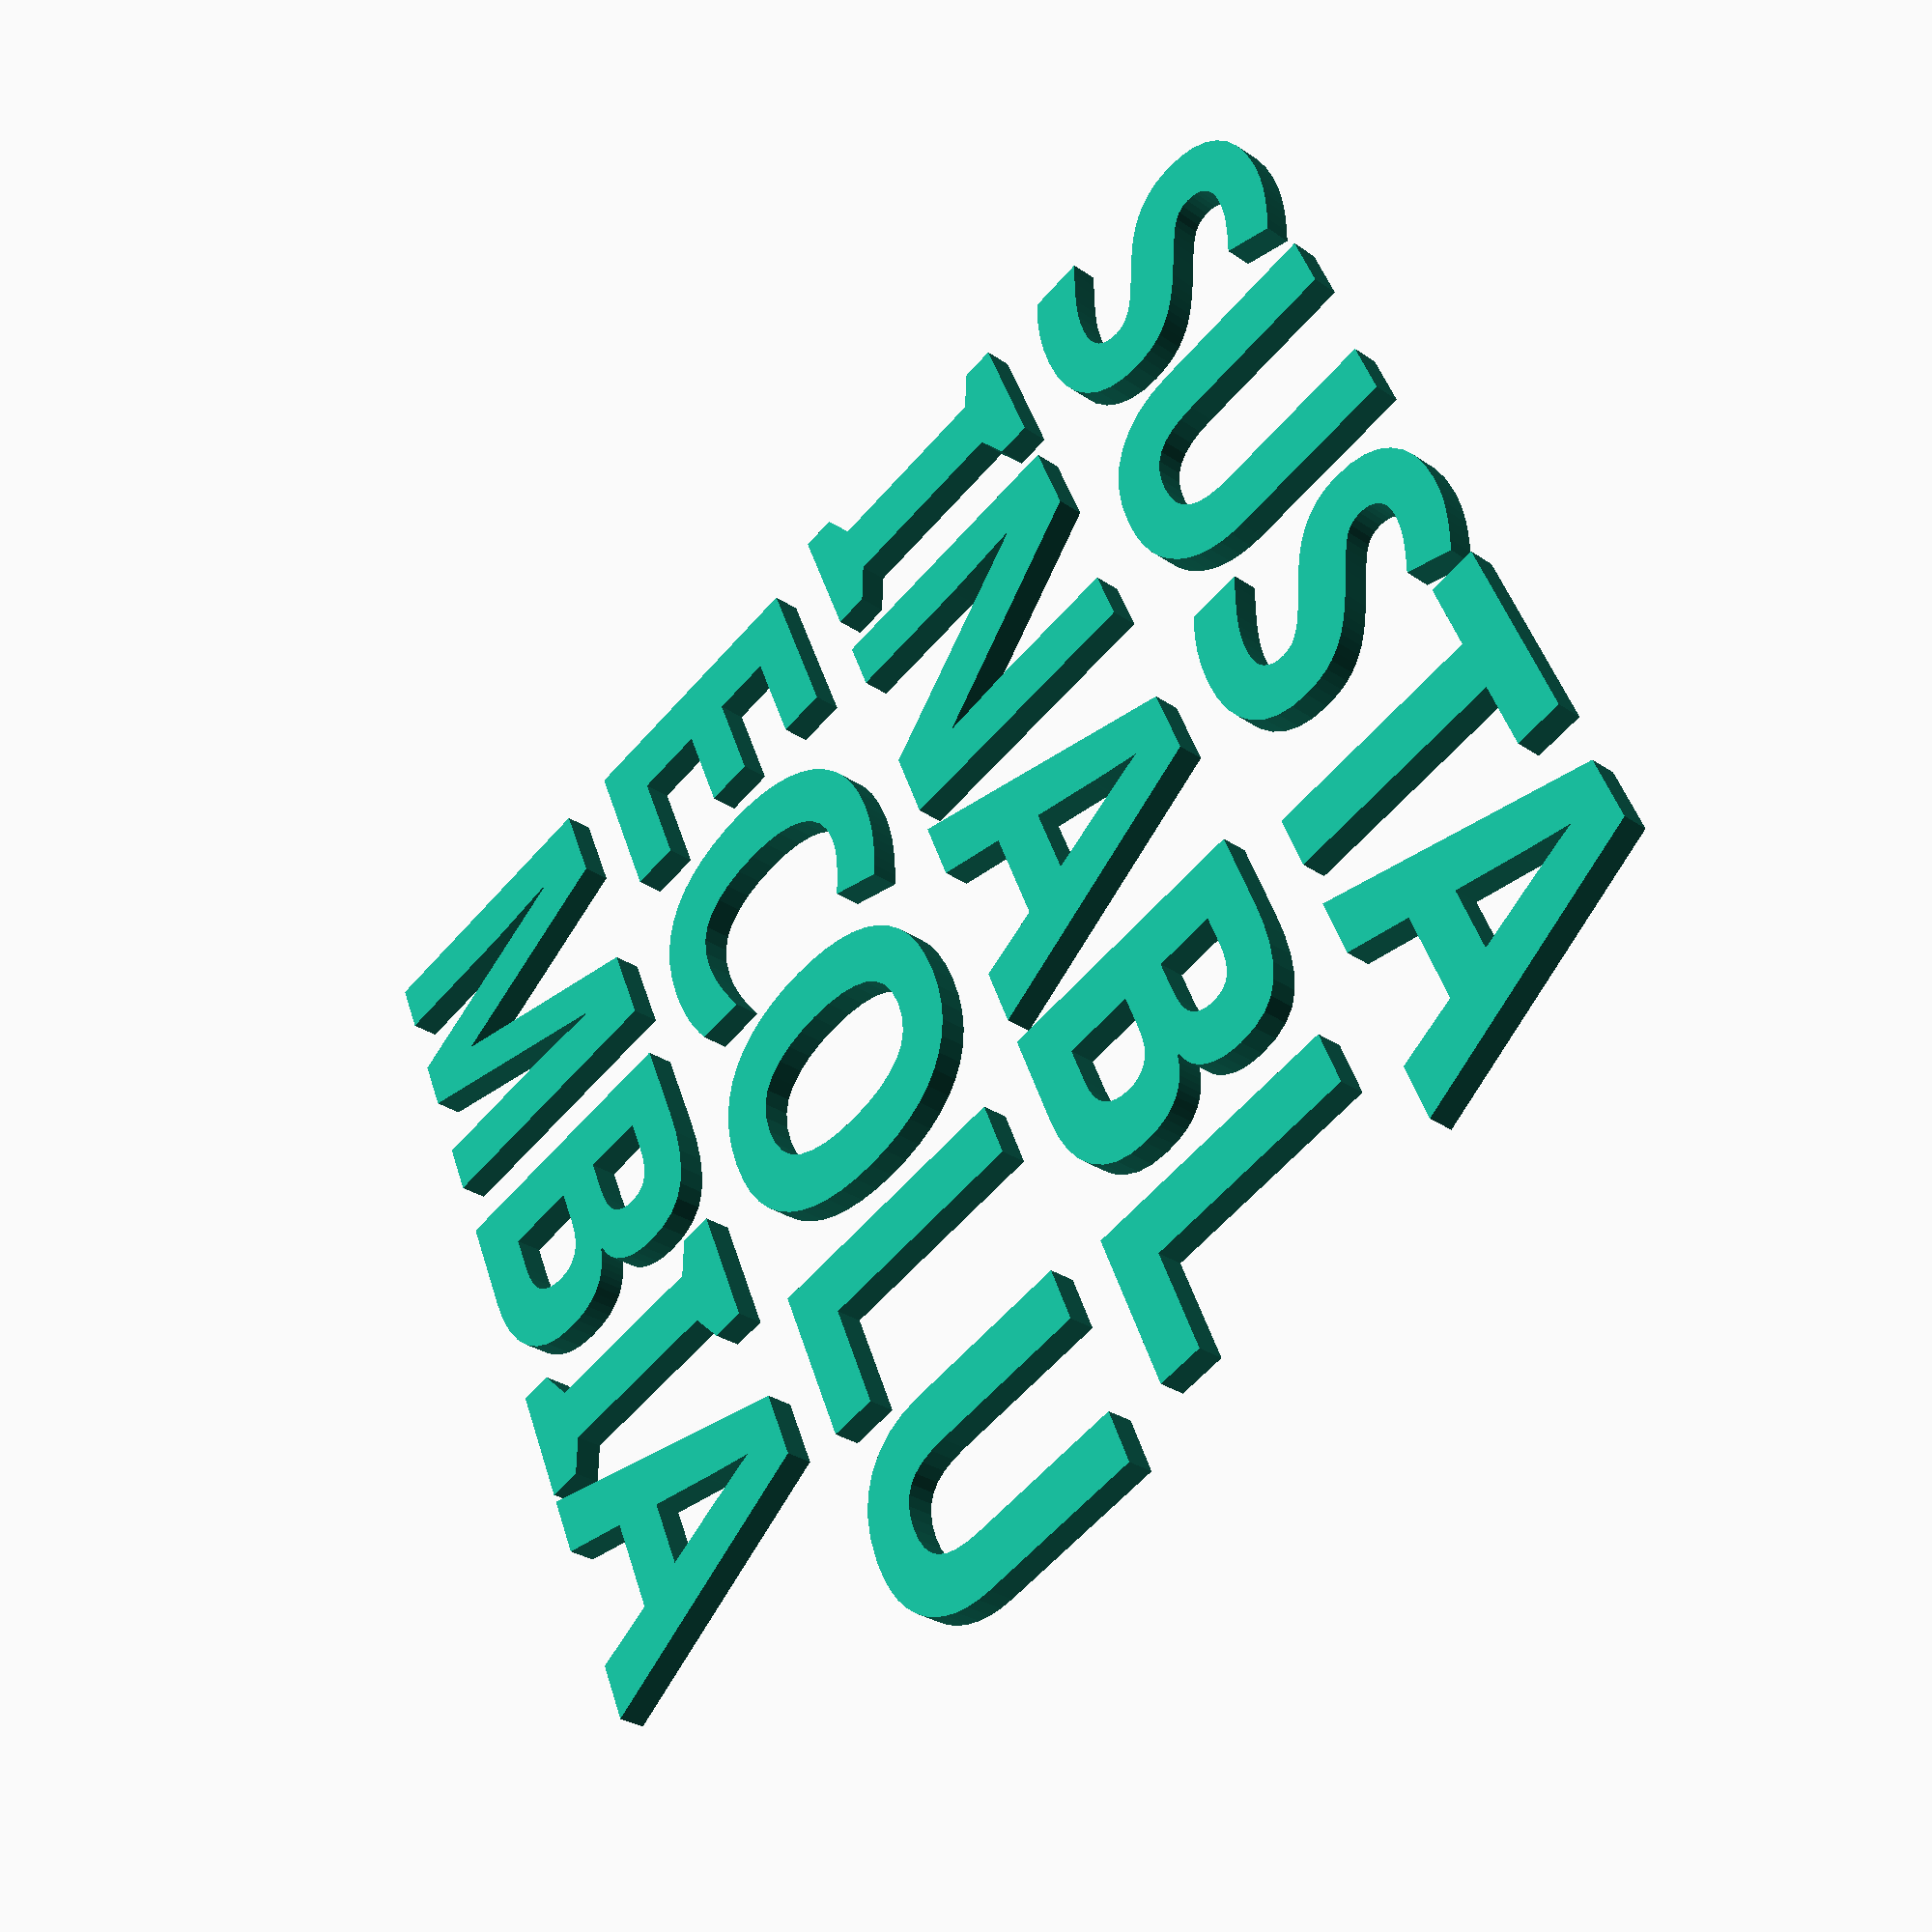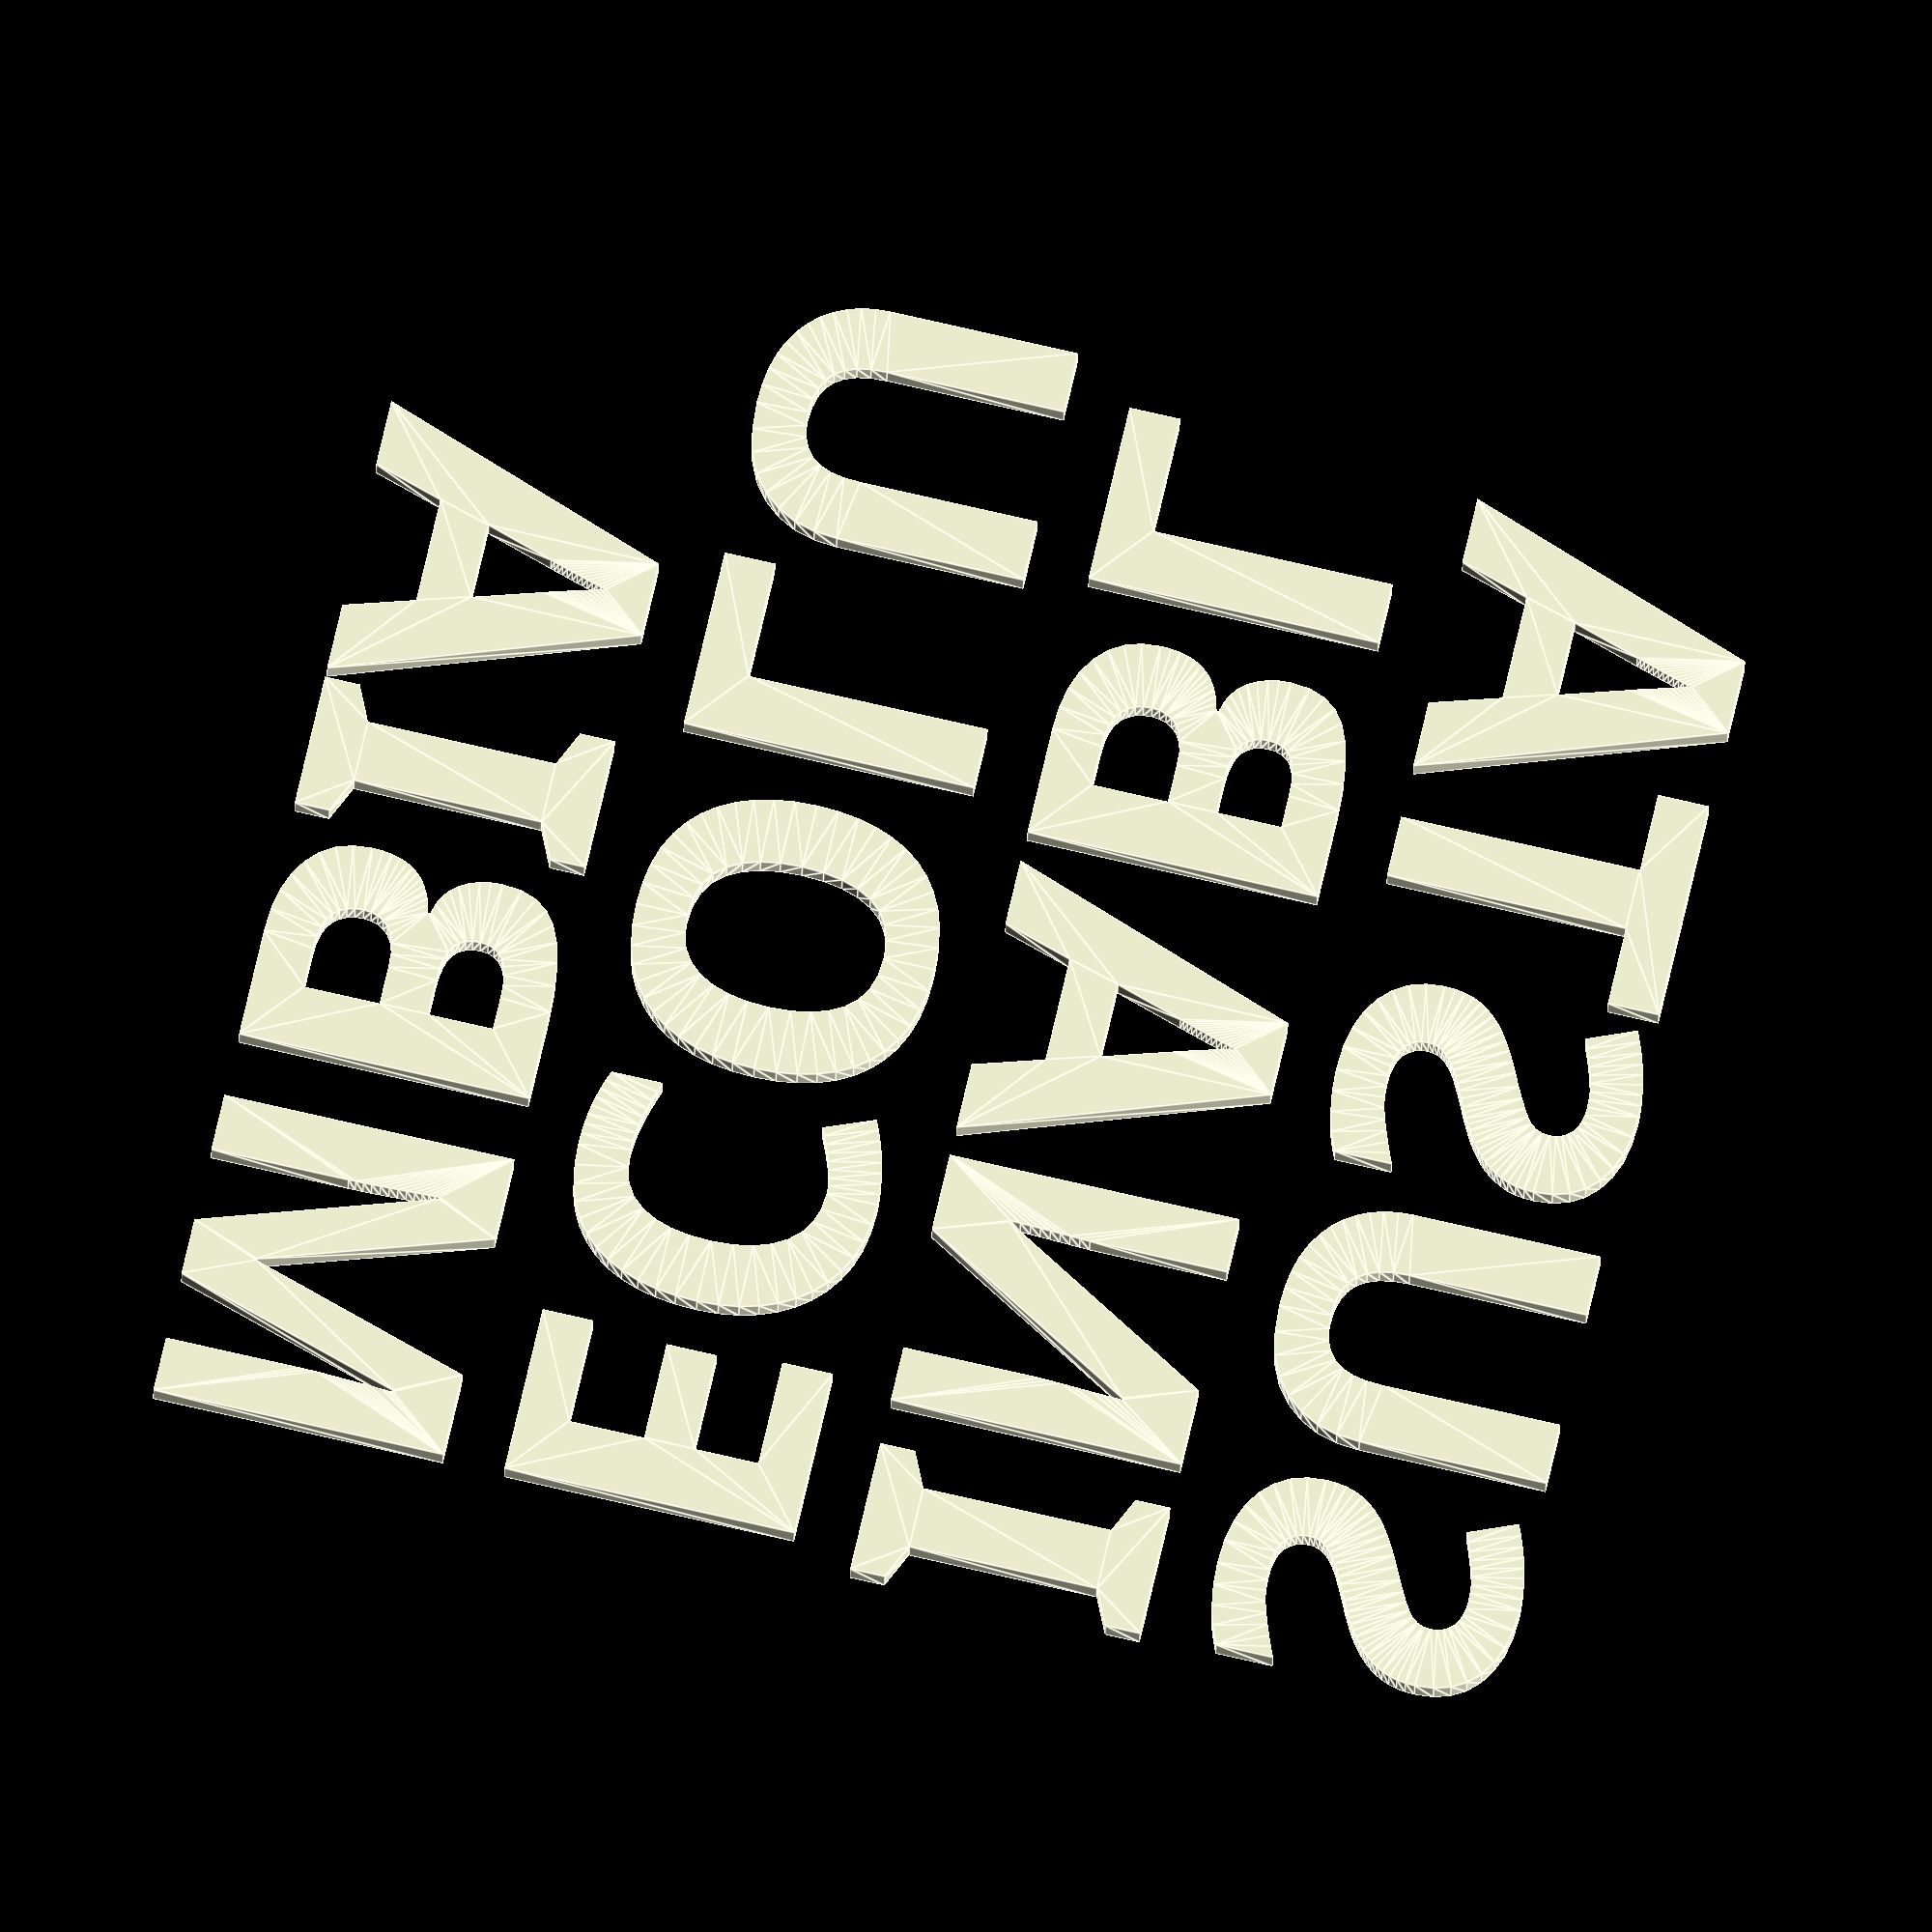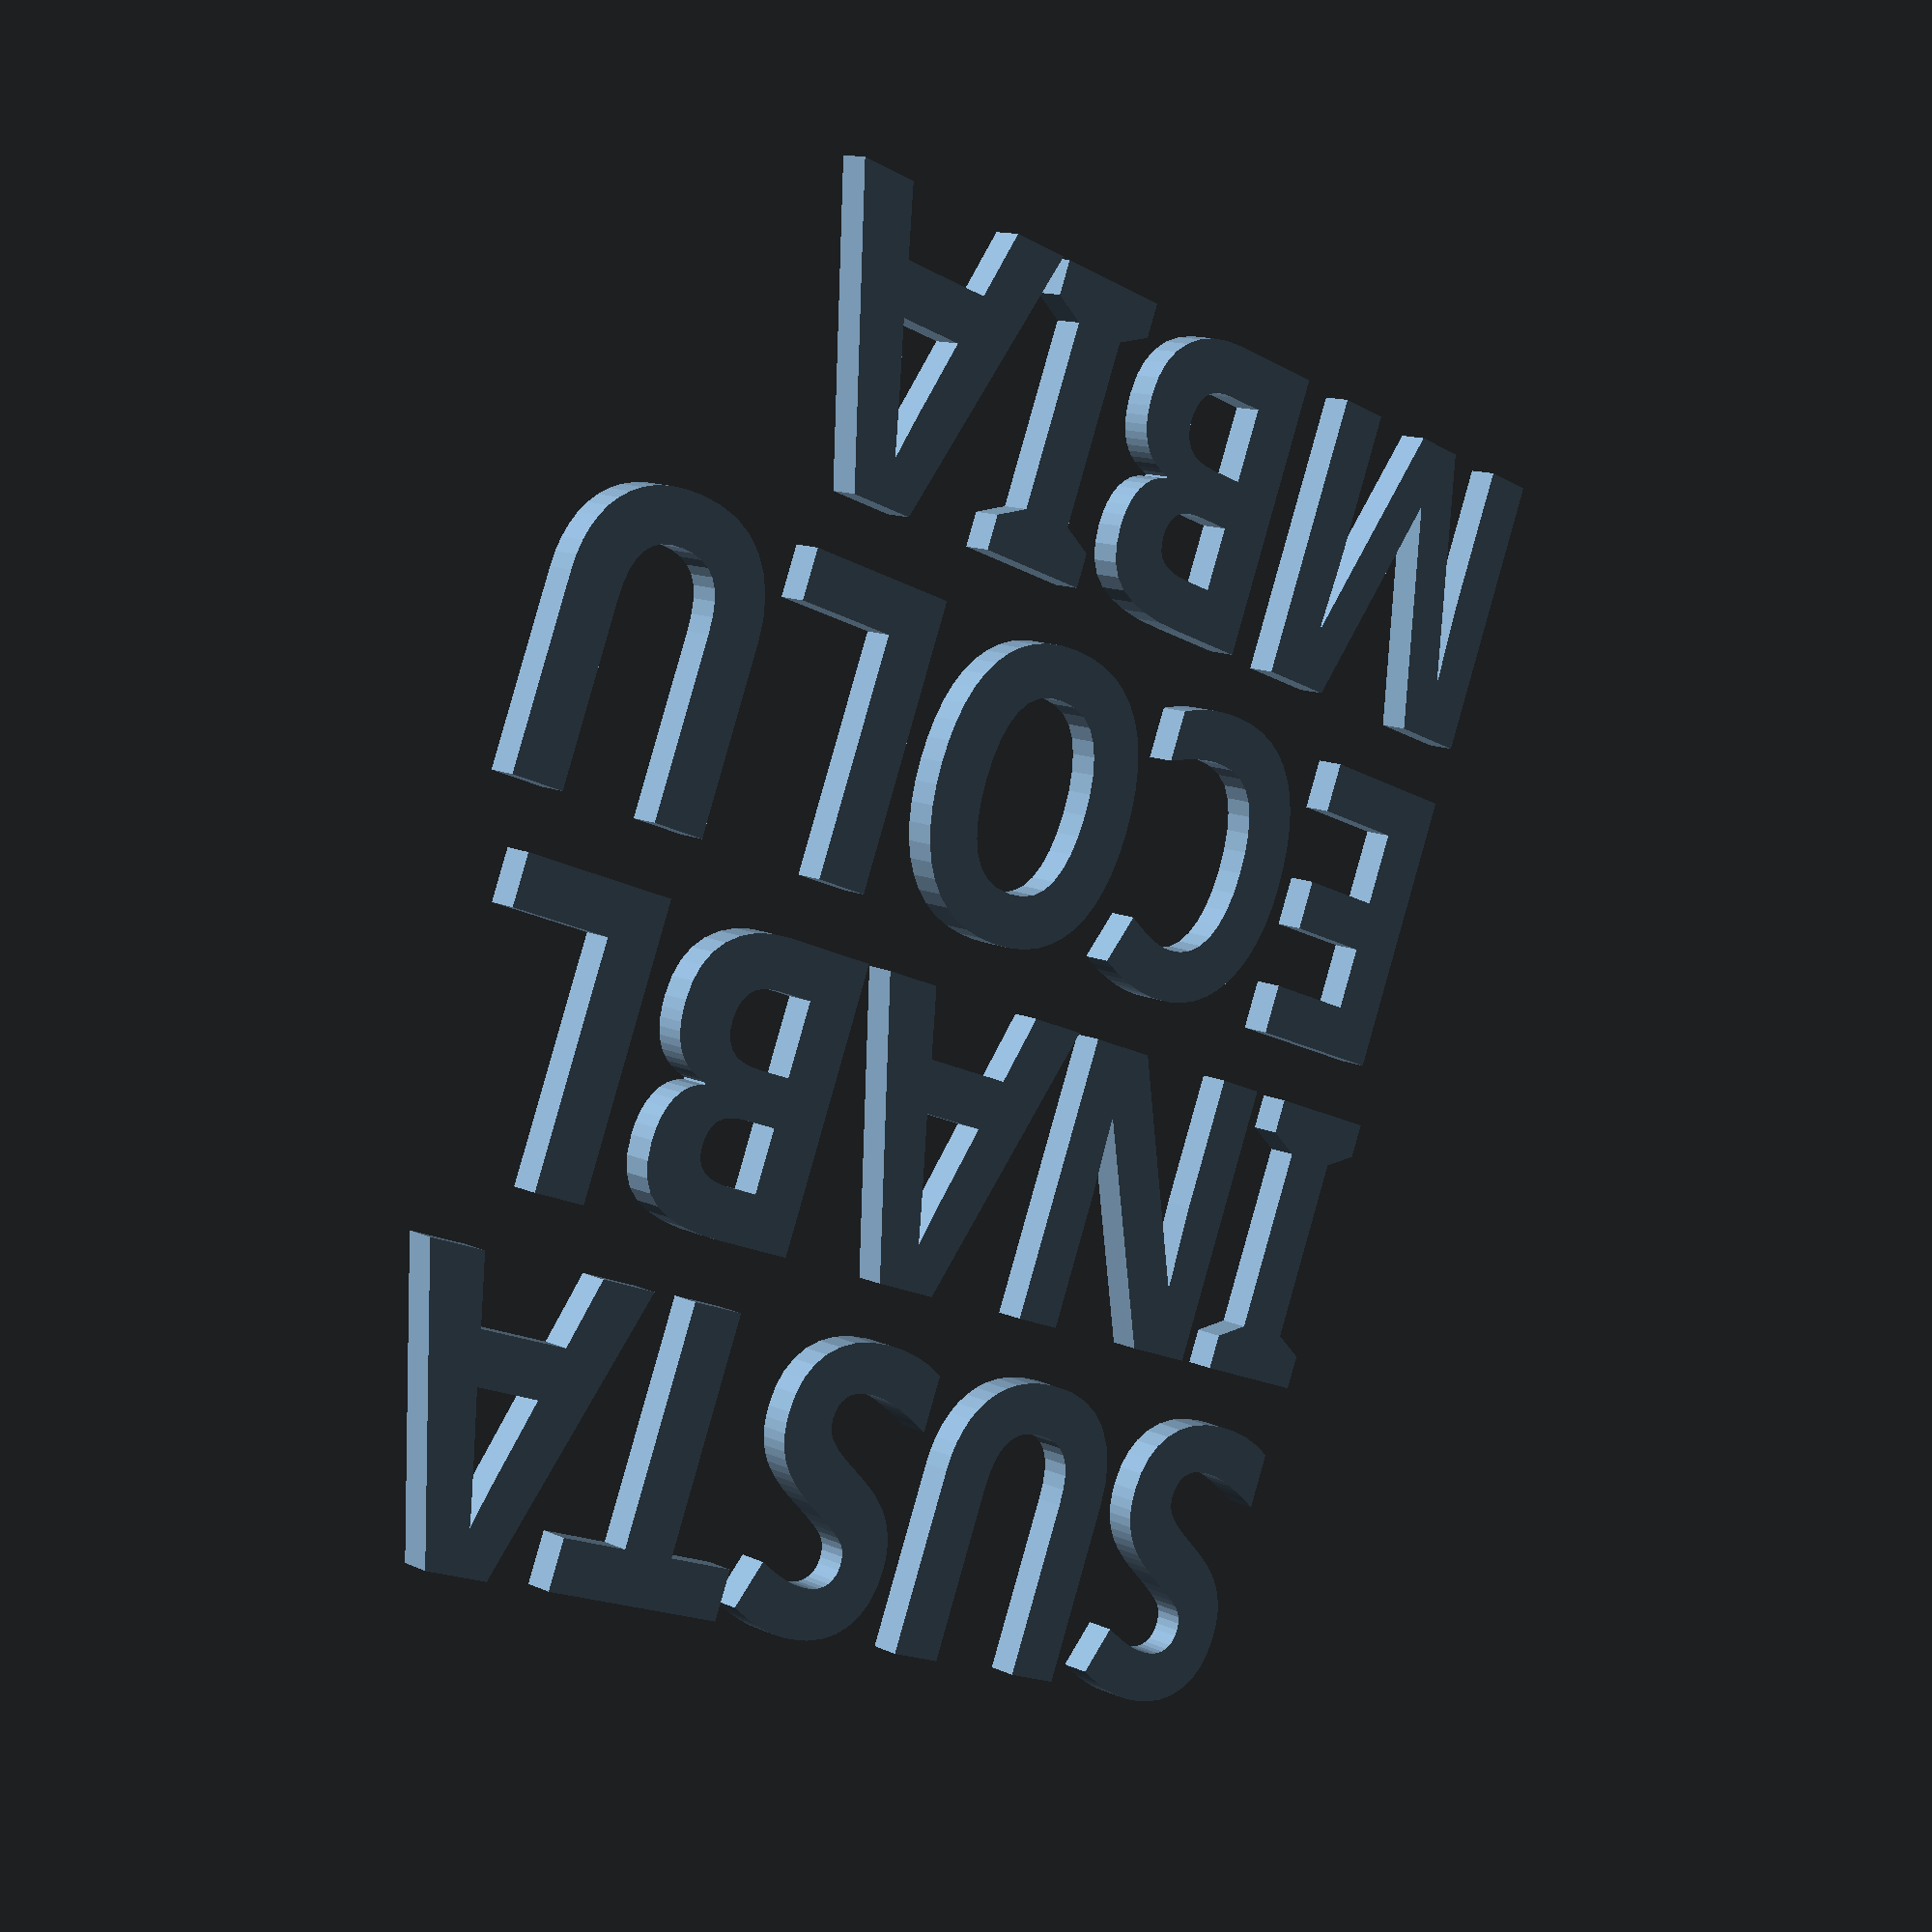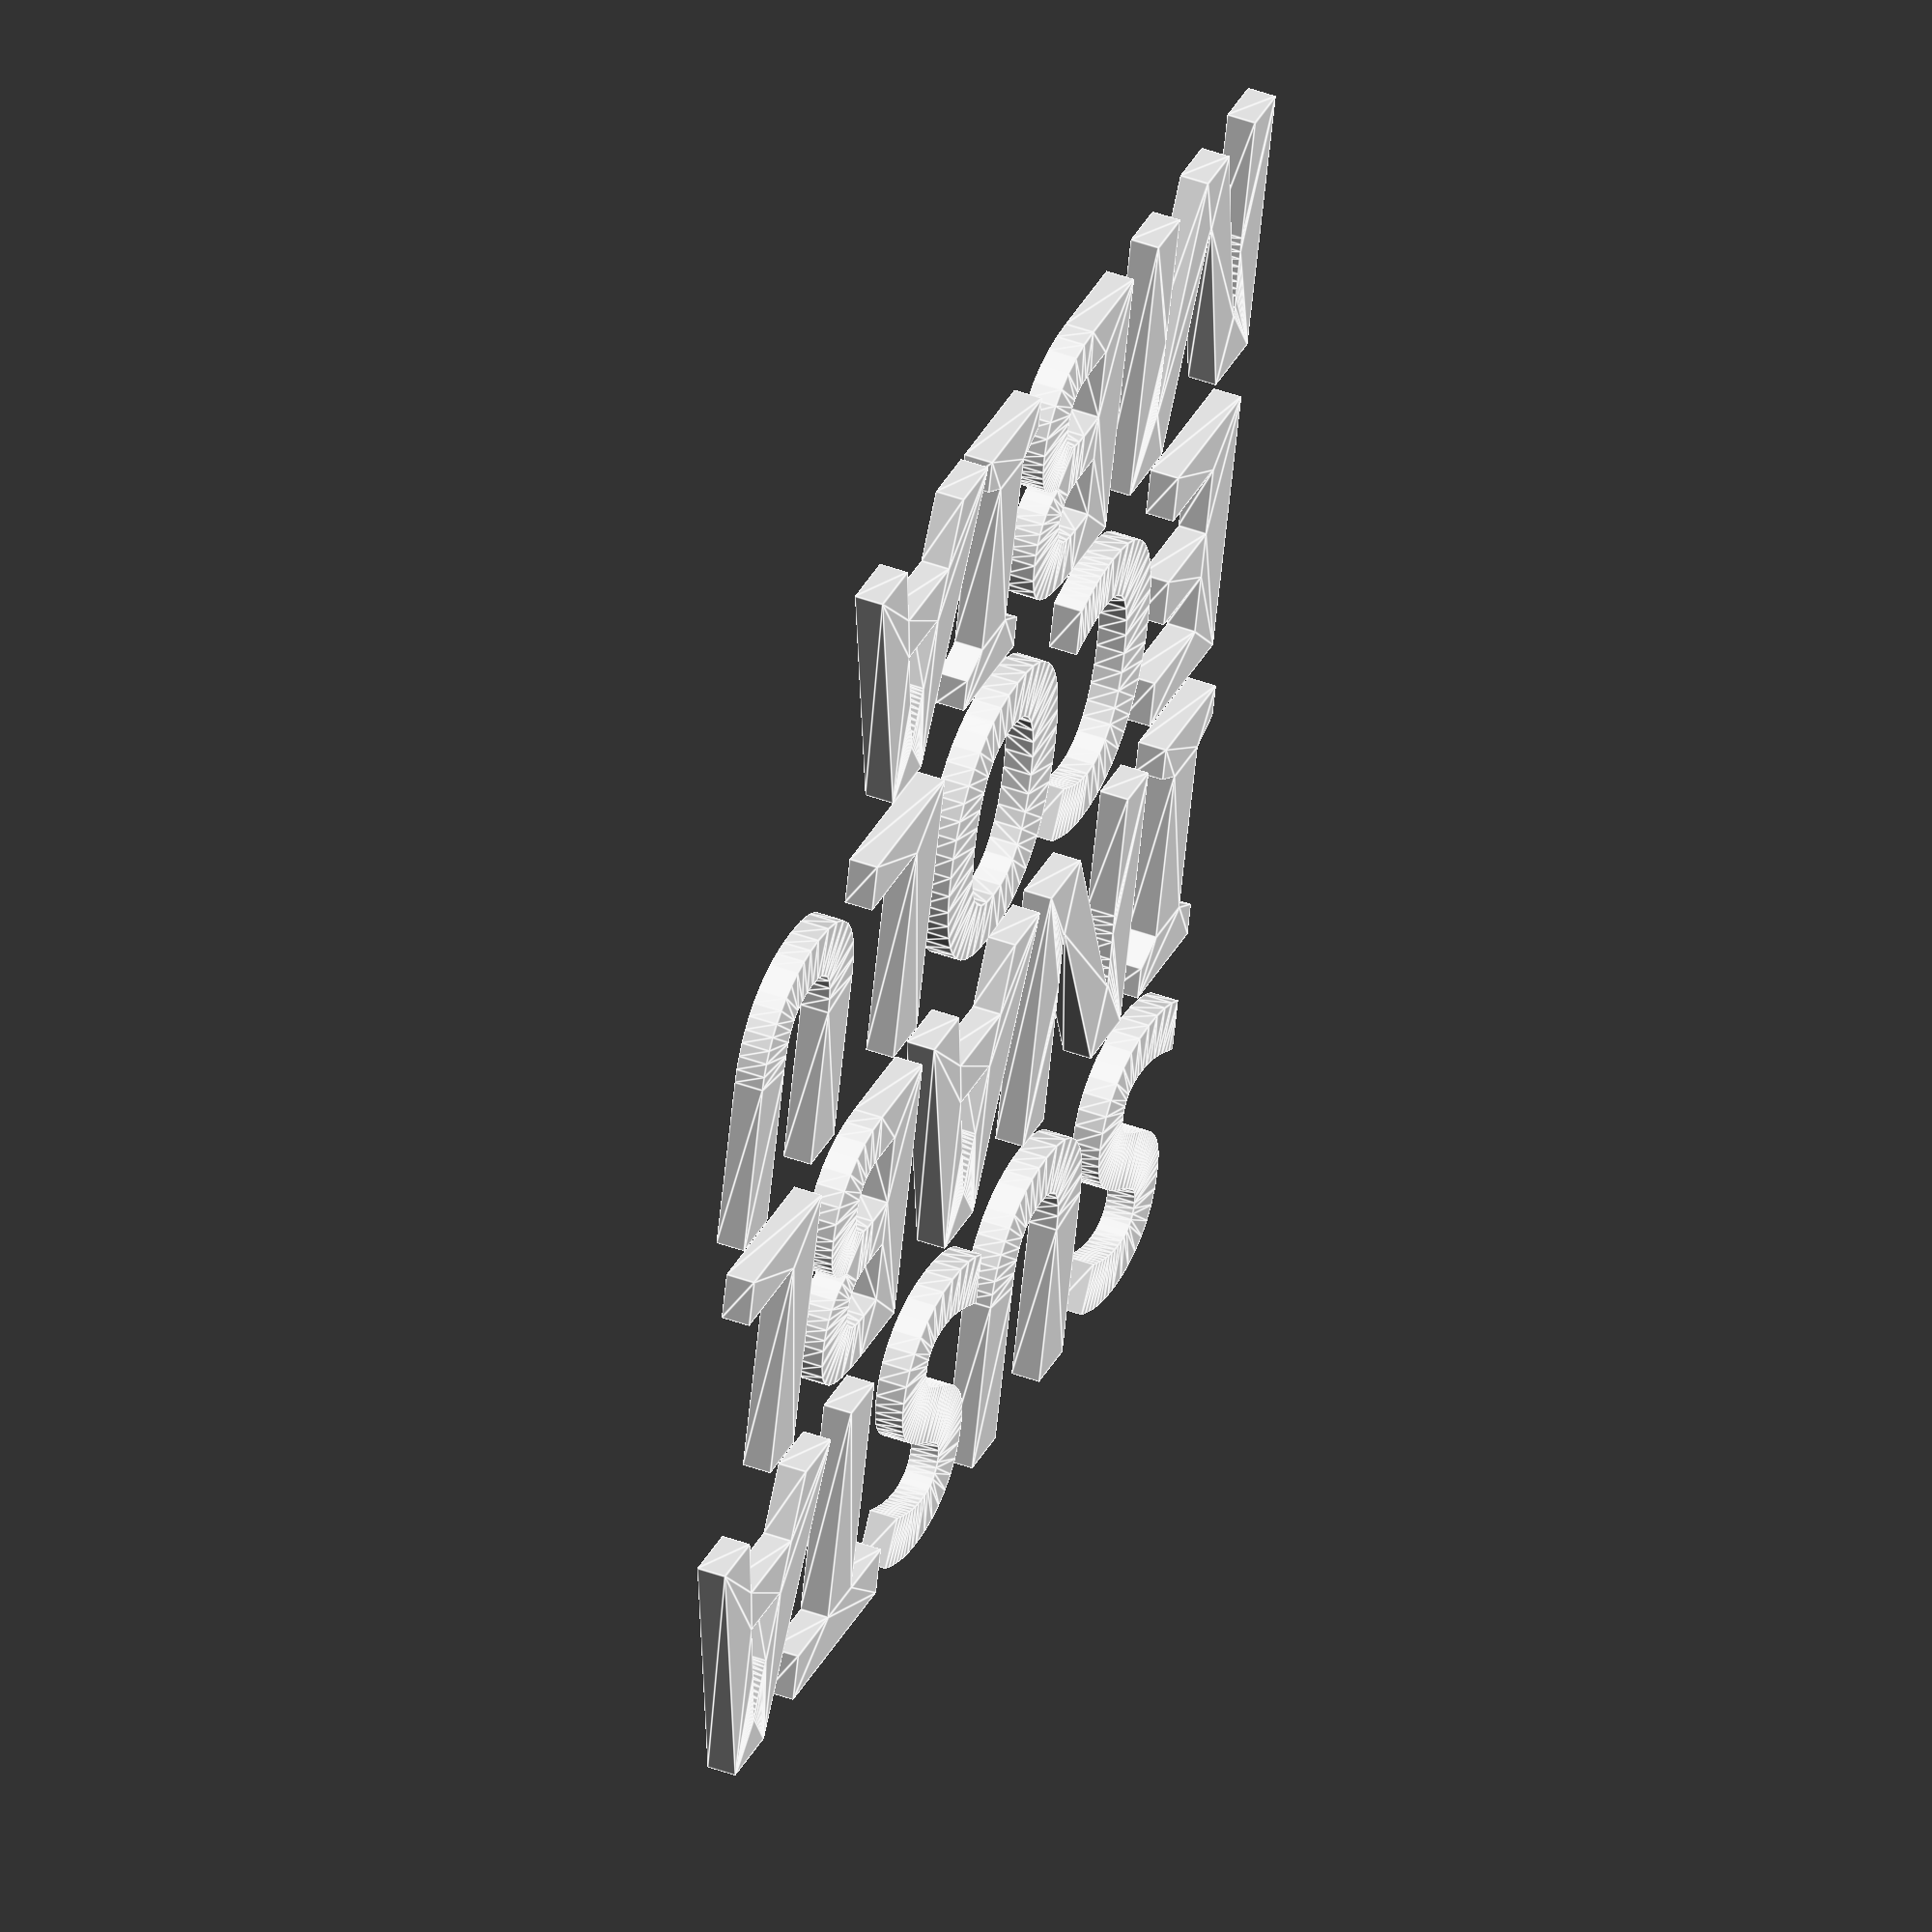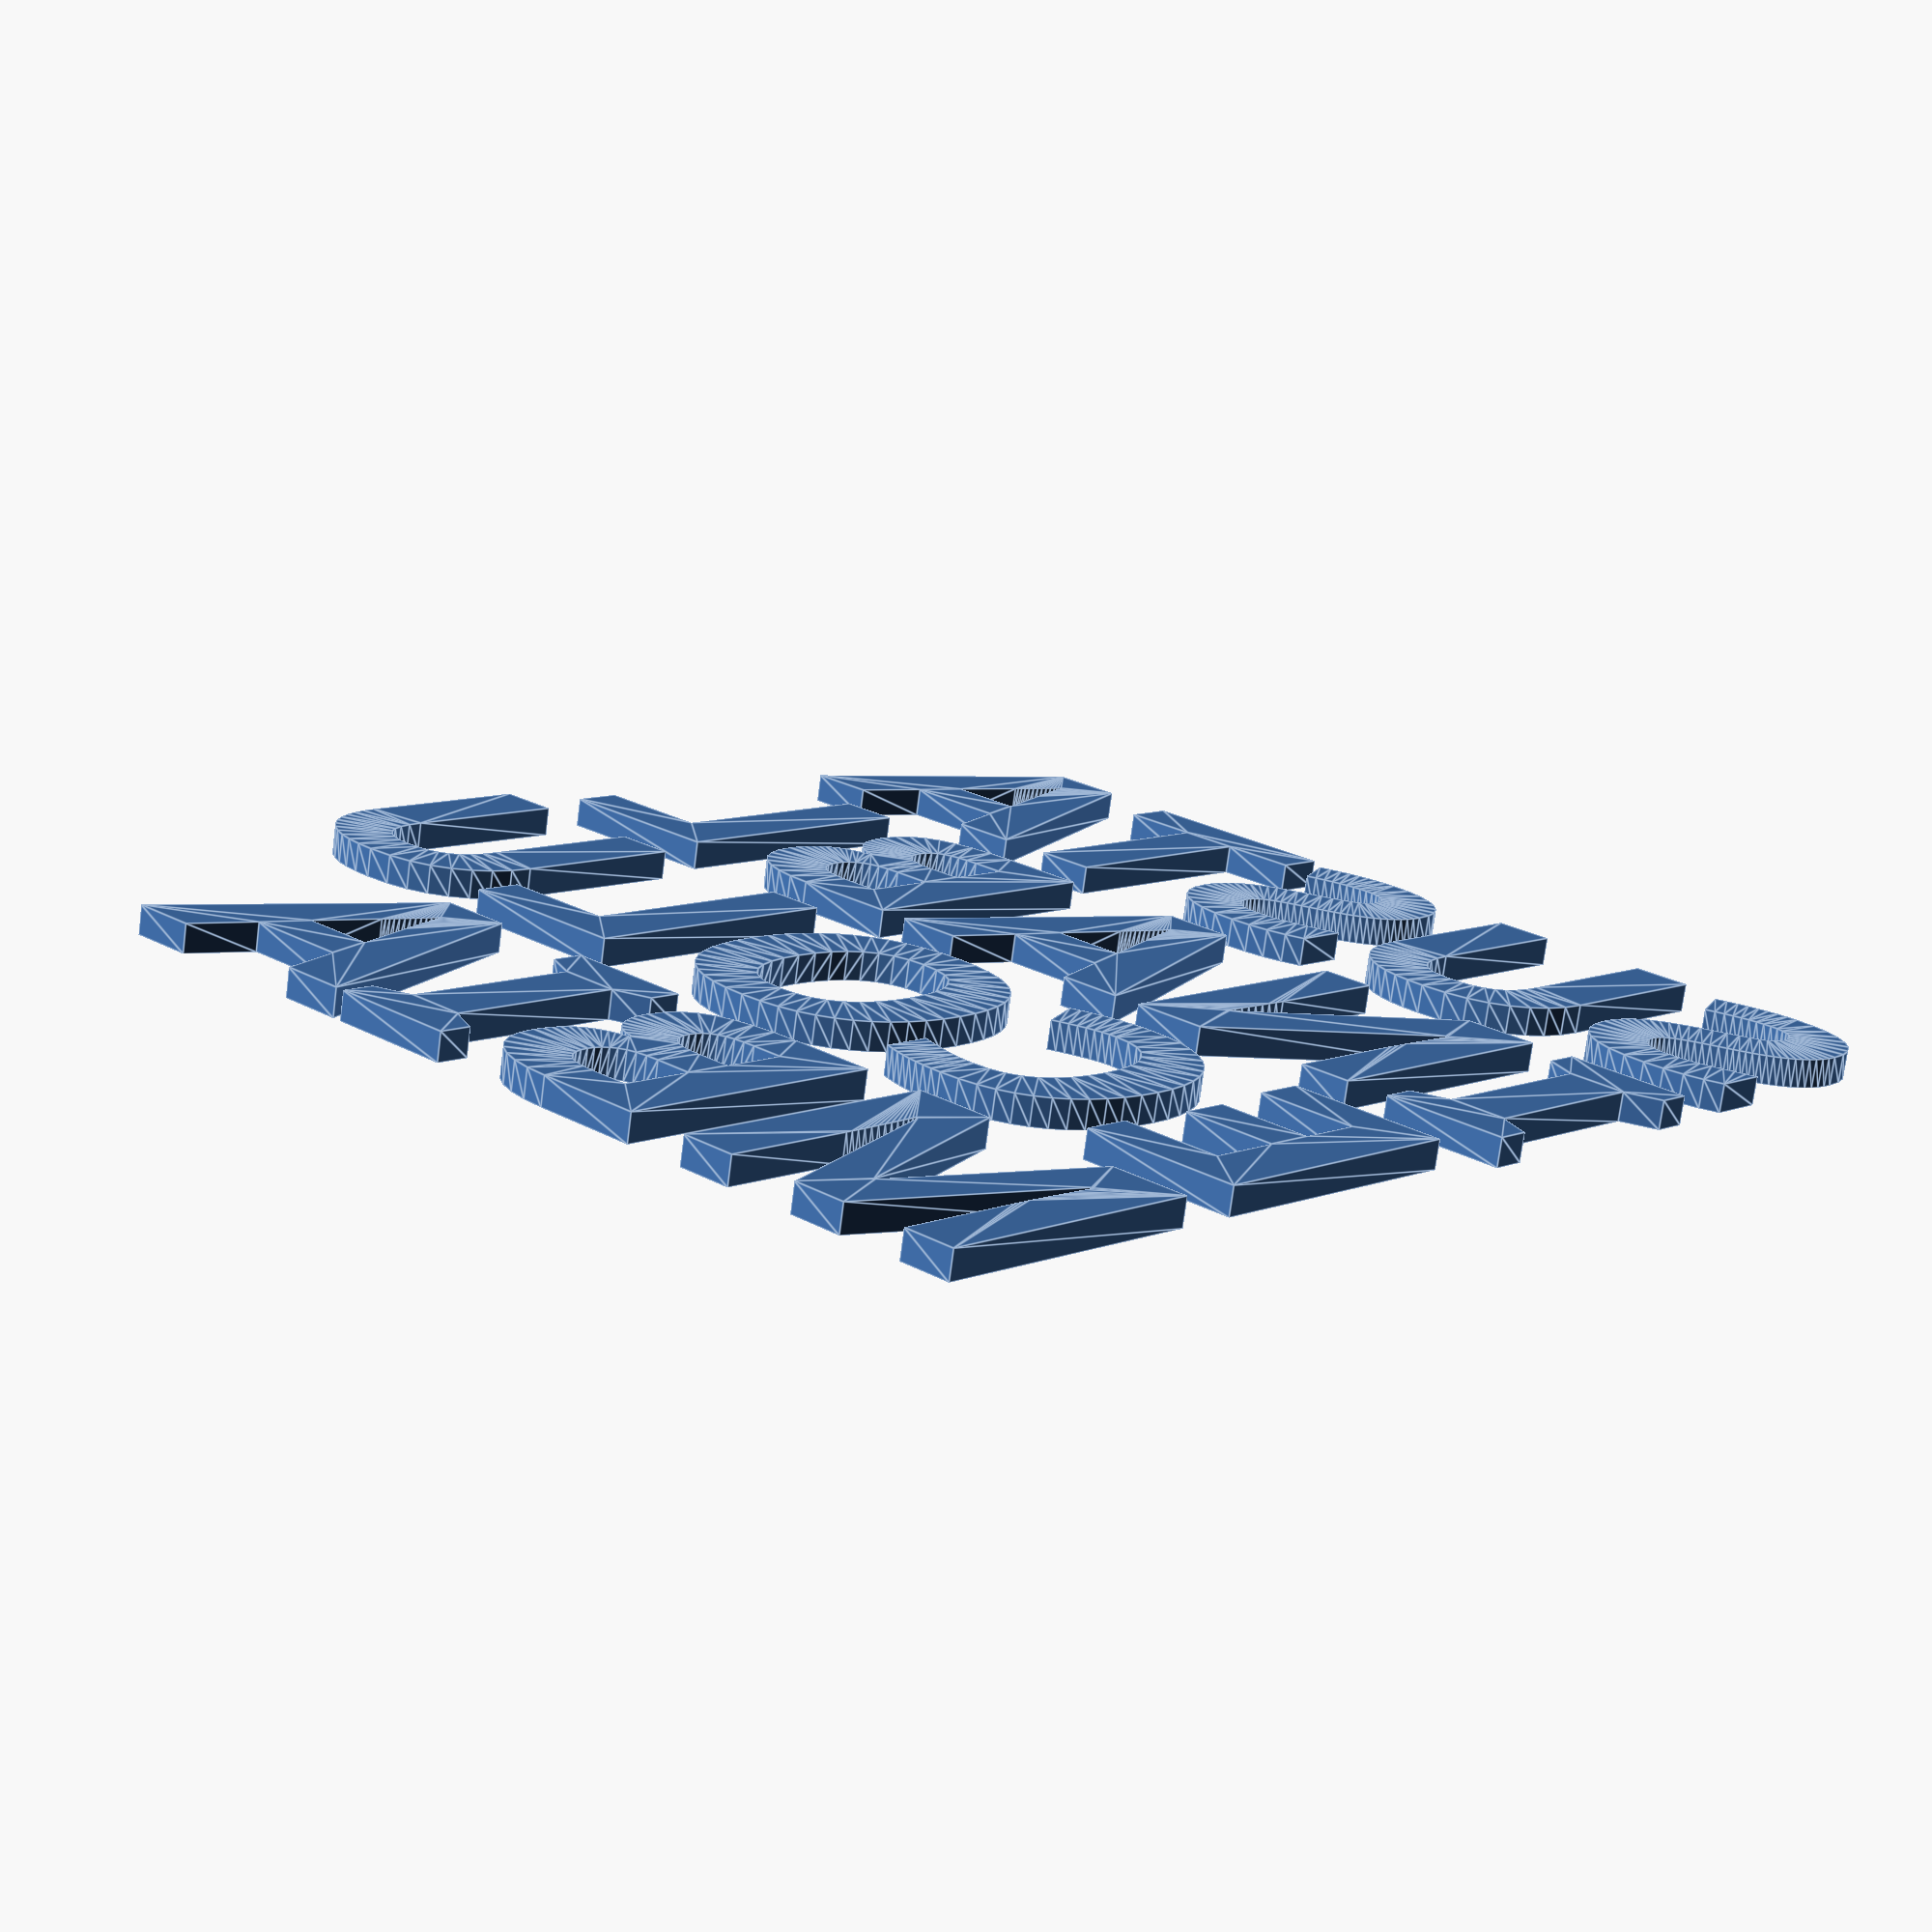
<openscad>
// module words(offset=0) {
//     translate([3, 3, 0])
//     linear_extrude(height=5)
//     offset(delta=offset)
//     text("SUSTAINABLE COLUMBIA", font="Euphemia UCAS:style=Bold");
// }


// translate([0,25,0]) words();

// difference() {
    
//     cube([180, 20, 2]);
//     translate([0,0,0.6]) words(0.4);
// }



translate([0, 180, 0]) linear_extrude(height=5) text("SUSTA", font="Euphemia UCAS:style=Bold", size=50);
translate([0, 120, 0]) linear_extrude(height=5) text("INABL", font="Euphemia UCAS:style=Bold", size=50);
translate([0, 60, 0]) linear_extrude(height=5) text("ECOLU", font="Euphemia UCAS:style=Bold", size=50);
translate([0, 0, 0]) linear_extrude(height=5) text("MBIA", font="Euphemia UCAS:style=Bold", size=50);

 
</openscad>
<views>
elev=209.2 azim=247.0 roll=135.6 proj=p view=wireframe
elev=17.7 azim=257.1 roll=179.1 proj=o view=edges
elev=346.8 azim=202.3 roll=315.7 proj=p view=solid
elev=313.5 azim=194.5 roll=292.4 proj=o view=edges
elev=74.7 azim=317.2 roll=172.6 proj=p view=edges
</views>
